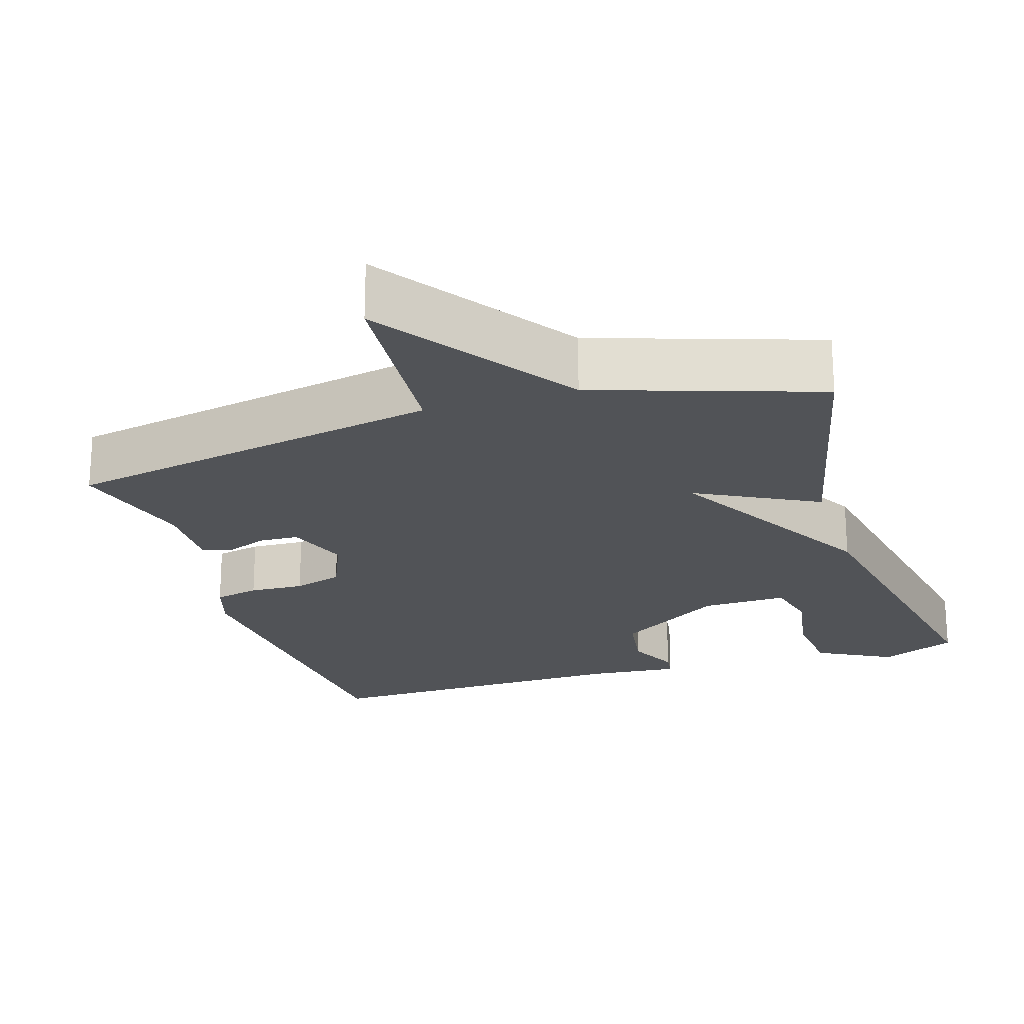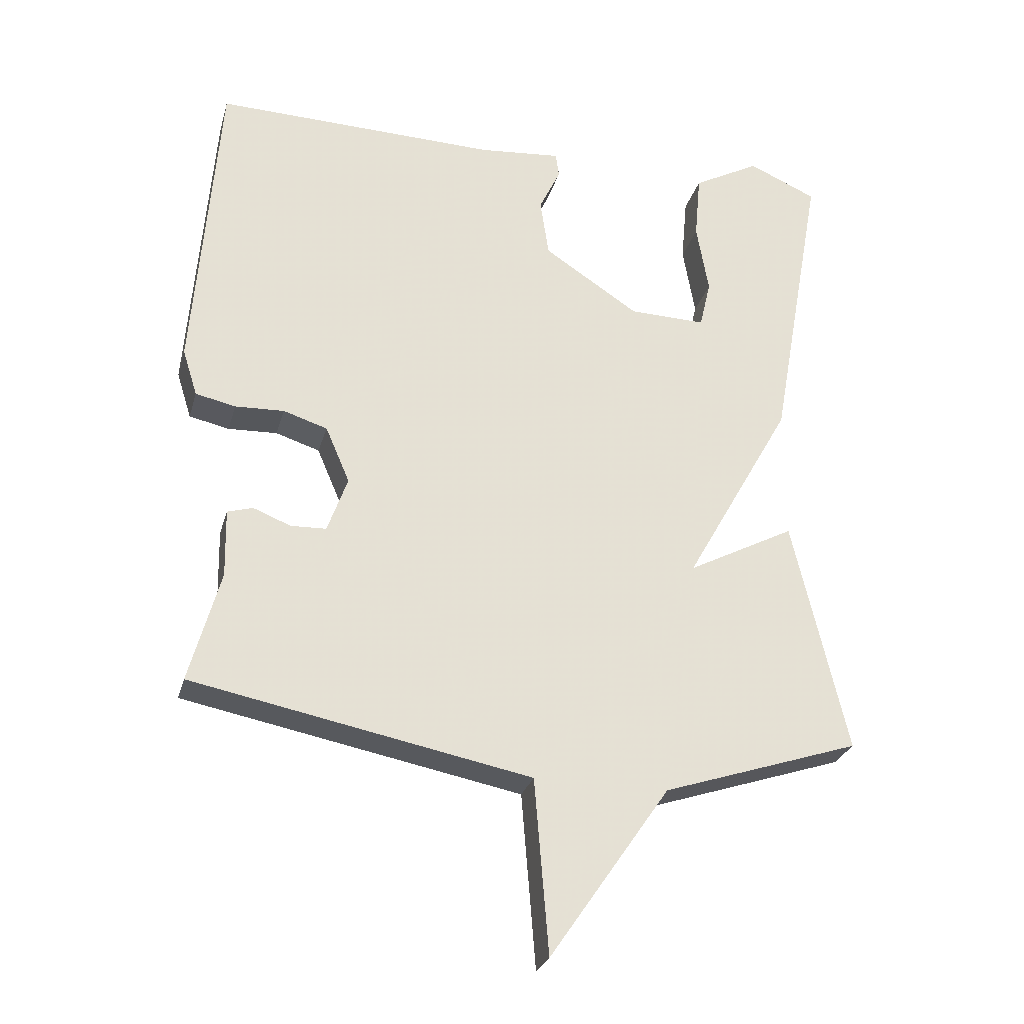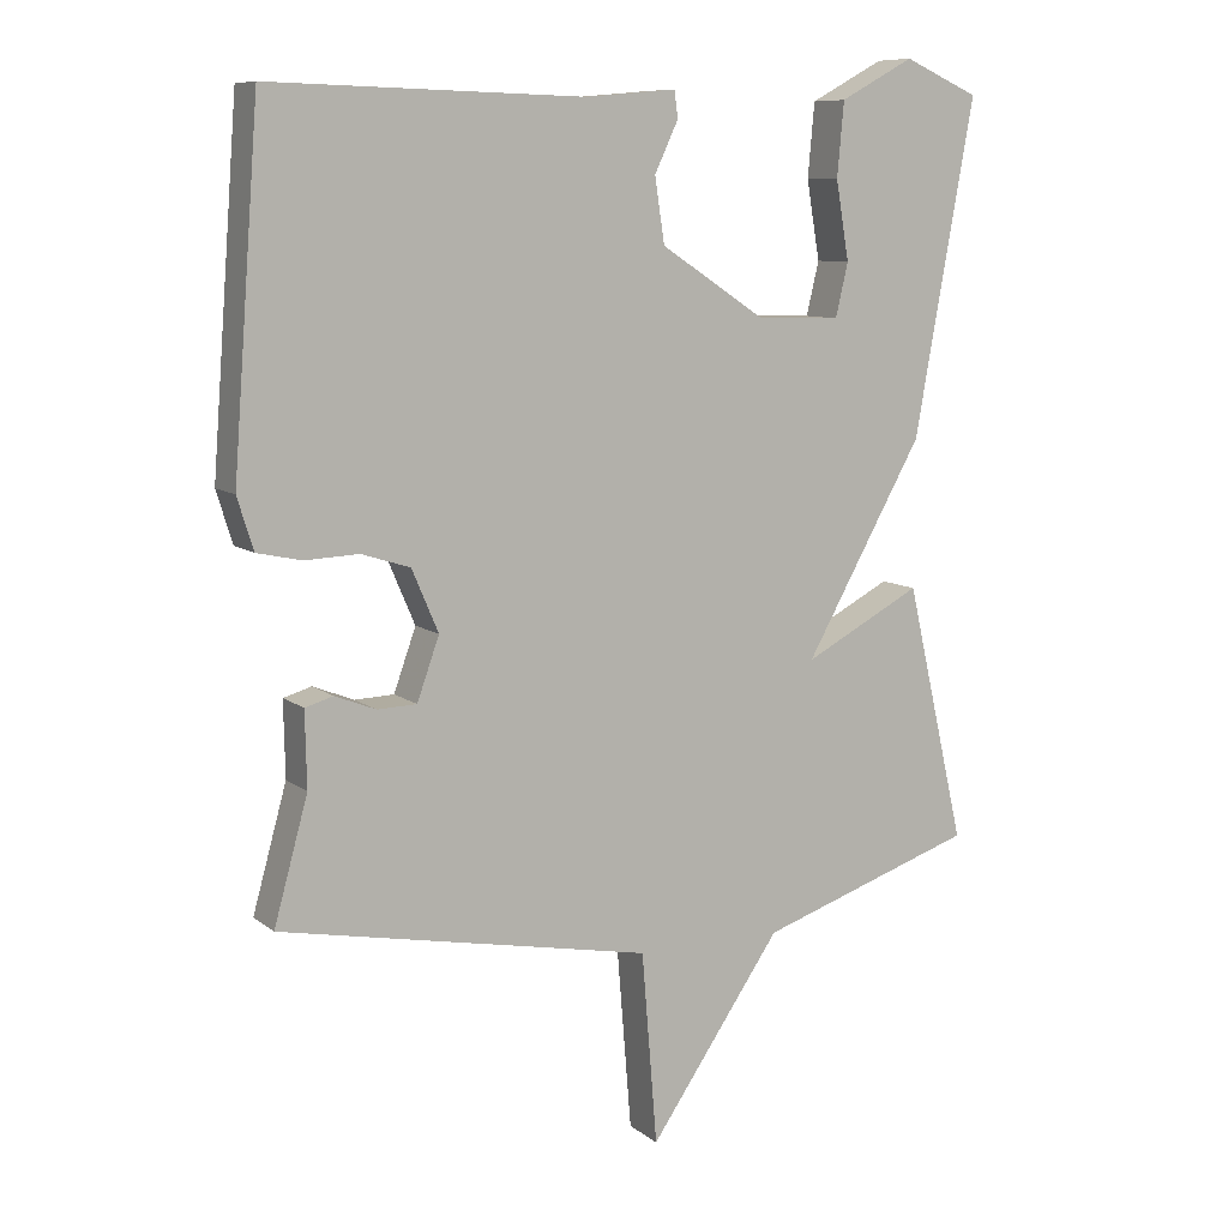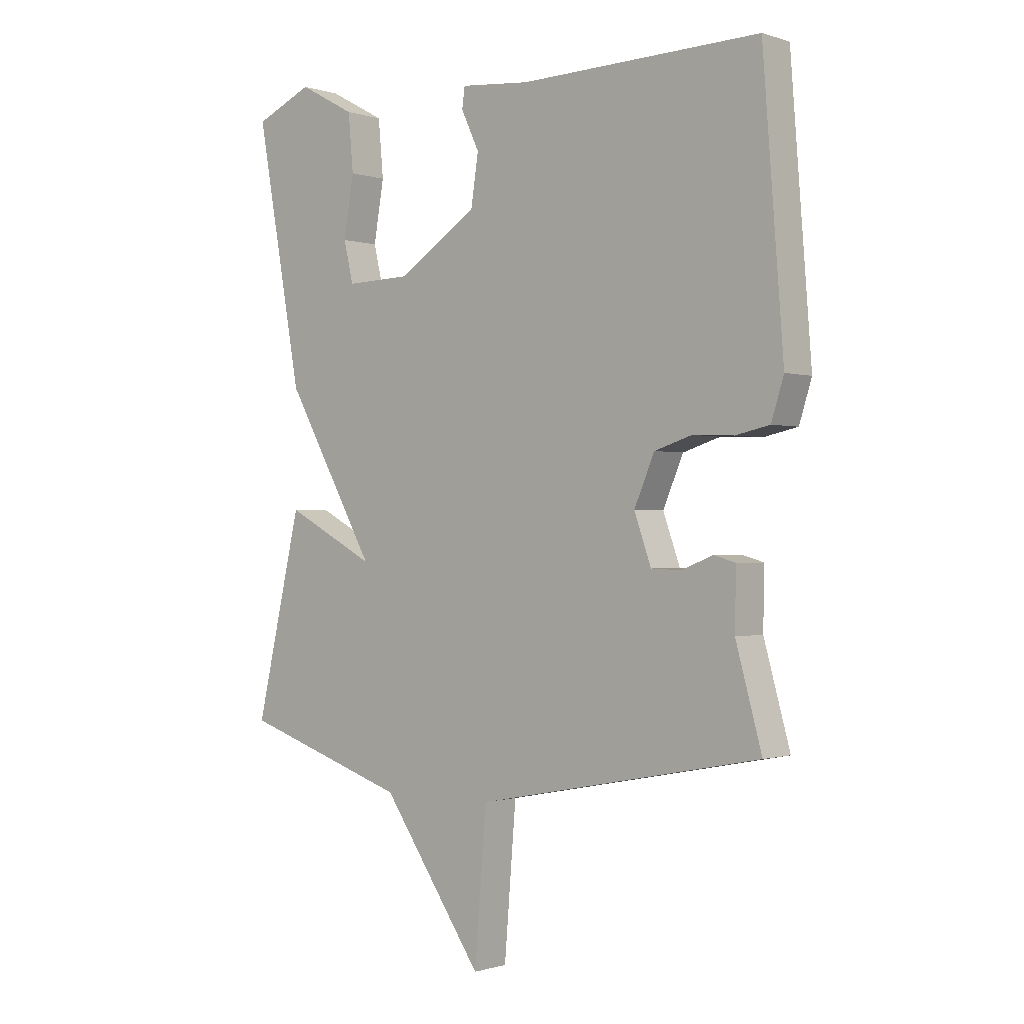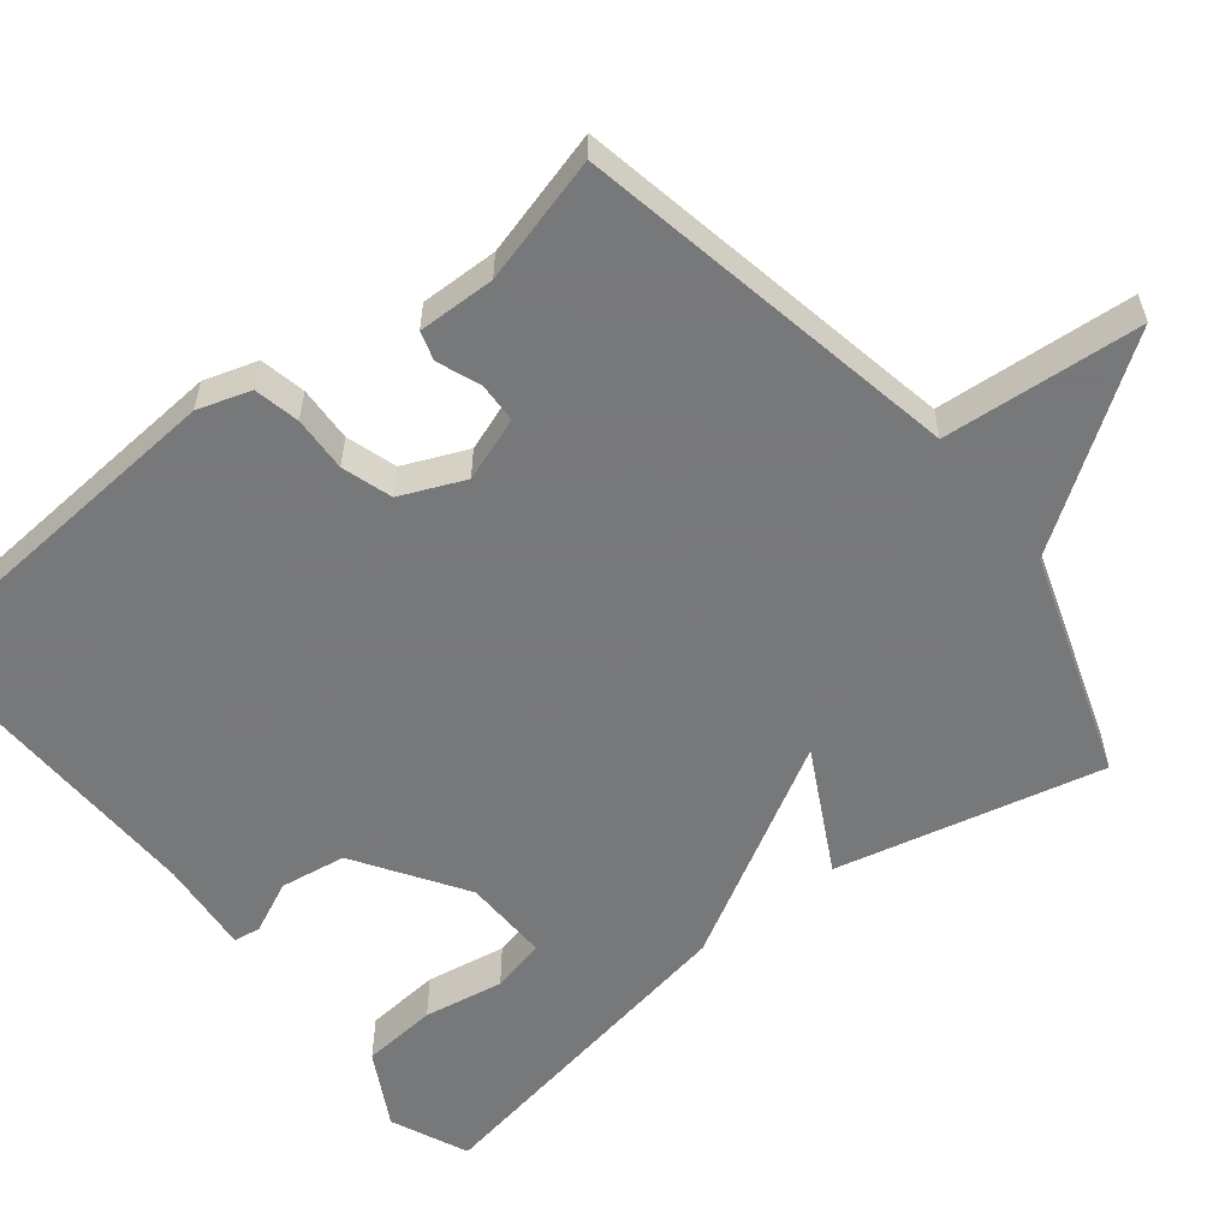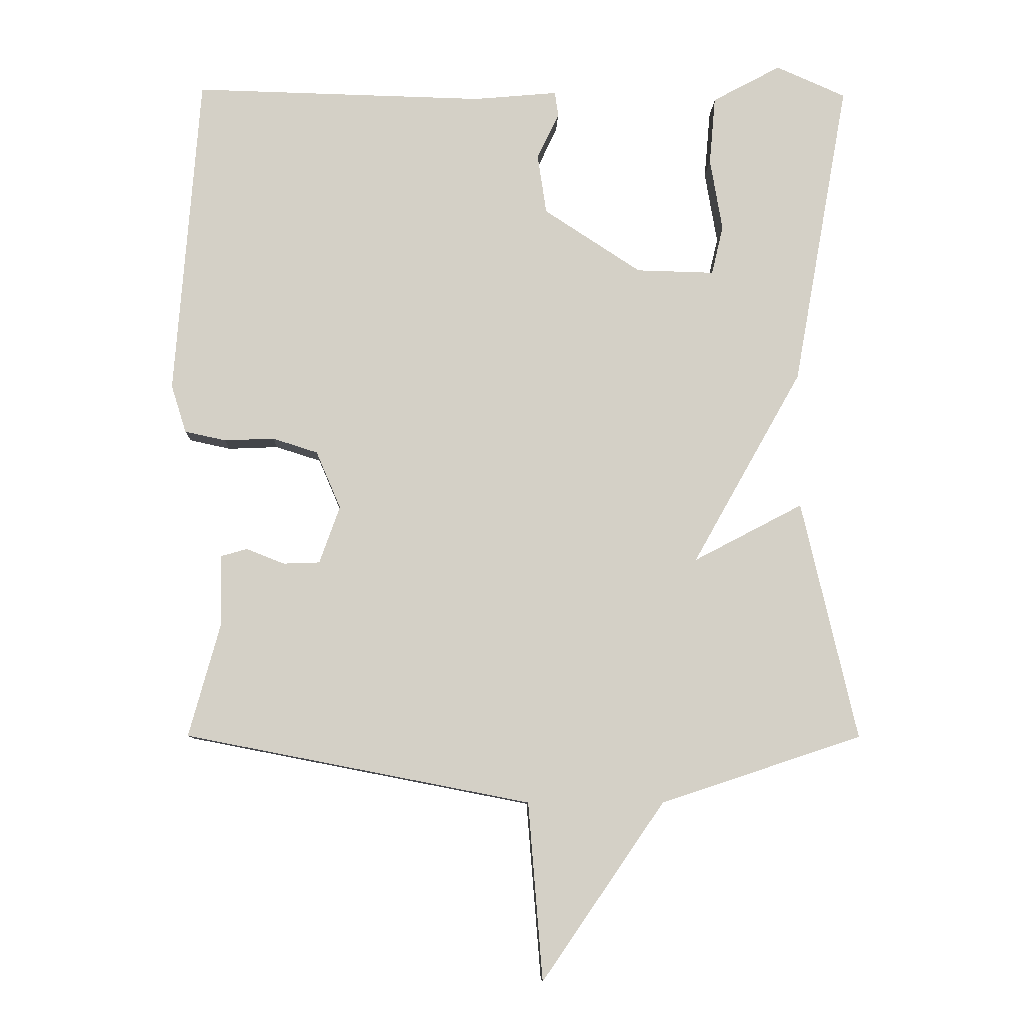
<metadata>
{"format":"obj","ext":"obj","renderer":"f3d","projection":"perspective","resolution":1024,"background":"white","views":[{"elev":-21.7,"azim":-162.6,"up":"+Y"},{"elev":-27.4,"azim":165.3,"up":"+Z"},{"elev":9.2,"azim":151.6,"up":"+Z"},{"elev":-0.7,"azim":40.4,"up":"+Z"},{"elev":-57.3,"azim":128.3,"up":"+Y"},{"elev":-8.9,"azim":178.4,"up":"+Z"}]}
</metadata>
<code>
v 0.5 0.07 -0.5
v -0.005 0.07 -0.598
v -0.026 0.07 -0.858
v -0.205 0.07 -0.598
v -0.5 0.07 -0.5
v -0.419 0.07 -0.15
v -0.259 0.07 -0.234
v -0.419 0.07 0.05
v -0.5 0.07 0.5
v -0.398 0.07 0.545
v -0.298 0.07 0.491
v -0.289 0.07 0.391
v -0.307 0.07 0.285
v -0.29 0.07 0.213
v -0.176 0.07 0.216
v -0.034 0.07 0.309
v -0.021 0.07 0.396
v -0.053 0.07 0.464
v -0.048 0.07 0.5
v 0.075 0.07 0.489
v 0.5 0.07 0.5
v 0.536 0.07 0.029
v 0.514 0.07 -0.041
v 0.454 0.07 -0.054
v 0.381 0.07 -0.051
v 0.315 0.07 -0.072
v 0.279 0.07 -0.156
v 0.309 0.07 -0.24
v 0.362 0.07 -0.242
v 0.418 0.07 -0.22
v 0.456 0.07 -0.231
v 0.454 0.07 -0.333
v 0.5 0 -0.5
v -0.005 0 -0.598
v -0.026 0 -0.858
v -0.205 0 -0.598
v -0.5 0 -0.5
v -0.419 0 -0.15
v -0.259 0 -0.234
v -0.419 0 0.05
v -0.5 0 0.5
v -0.398 0 0.545
v -0.298 0 0.491
v -0.289 0 0.391
v -0.307 0 0.285
v -0.29 0 0.213
v -0.176 0 0.216
v -0.034 0 0.309
v -0.021 0 0.396
v -0.053 0 0.464
v -0.048 0 0.5
v 0.075 0 0.489
v 0.5 0 0.5
v 0.536 0 0.029
v 0.514 0 -0.041
v 0.454 0 -0.054
v 0.381 0 -0.051
v 0.315 0 -0.072
v 0.279 0 -0.156
v 0.309 0 -0.24
v 0.362 0 -0.242
v 0.418 0 -0.22
v 0.456 0 -0.231
v 0.454 0 -0.333
f 29 30 31 32
f 32 1 2
f 29 32 2
f 28 29 2
f 27 28 2
f 26 27 2
f 23 24 25
f 22 23 25
f 21 22 25
f 20 21 25
f 20 25 26
f 19 20 26
f 18 19 26
f 17 18 26
f 16 17 26 2
f 11 12 13
f 10 11 13
f 9 10 13
f 8 9 13
f 7 8 13 14
f 4 5 6 7
f 3 4 7
f 2 3 7
f 16 2 7
f 15 16 7
f 7 14 15
f 64 63 62 61
f 34 33 64
f 34 64 61
f 34 61 60
f 34 60 59
f 34 59 58
f 57 56 55
f 57 55 54
f 57 54 53
f 57 53 52
f 58 57 52
f 58 52 51
f 58 51 50
f 58 50 49
f 34 58 49 48
f 45 44 43
f 45 43 42
f 45 42 41
f 45 41 40
f 46 45 40 39
f 39 38 37 36
f 39 36 35
f 39 35 34
f 39 34 48
f 39 48 47
f 47 46 39
f 1 33 34 2
f 2 34 35 3
f 3 35 36 4
f 4 36 37 5
f 5 37 38 6
f 6 38 39 7
f 7 39 40 8
f 8 40 41 9
f 9 41 42 10
f 10 42 43 11
f 11 43 44 12
f 12 44 45 13
f 13 45 46 14
f 14 46 47 15
f 15 47 48 16
f 16 48 49 17
f 17 49 50 18
f 18 50 51 19
f 19 51 52 20
f 20 52 53 21
f 21 53 54 22
f 22 54 55 23
f 23 55 56 24
f 24 56 57 25
f 25 57 58 26
f 26 58 59 27
f 27 59 60 28
f 28 60 61 29
f 29 61 62 30
f 30 62 63 31
f 31 63 64 32
f 32 64 33 1

</code>
